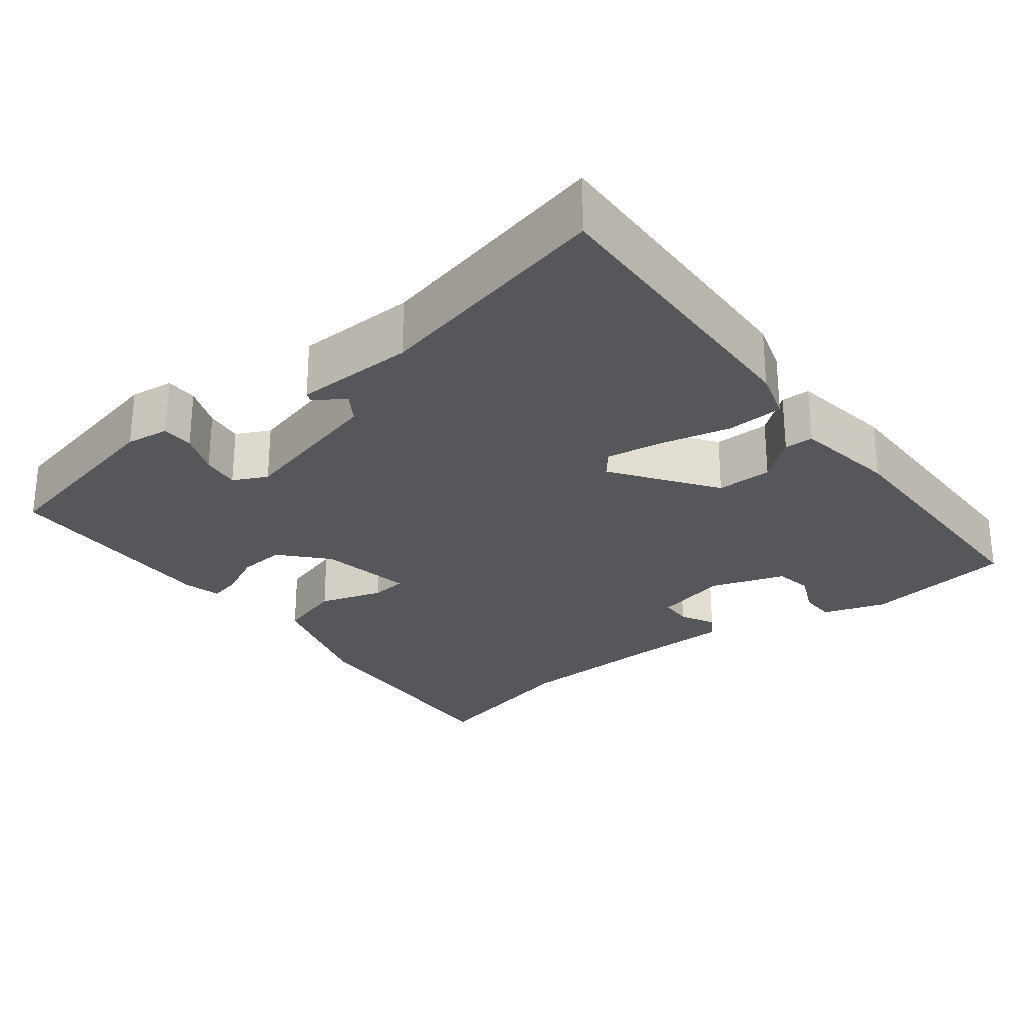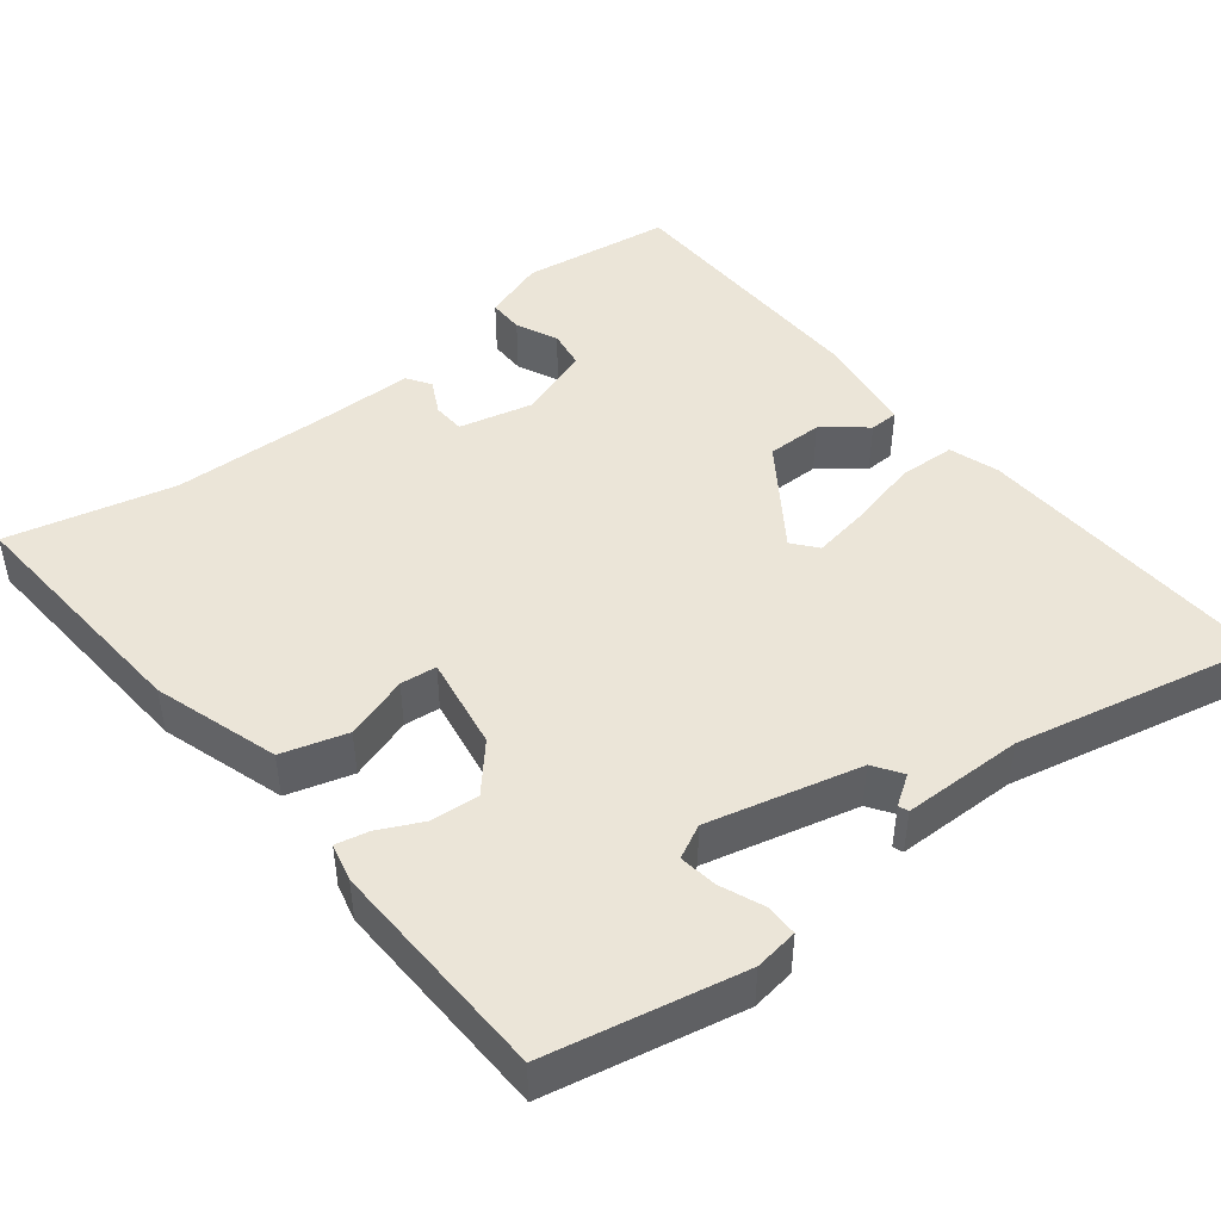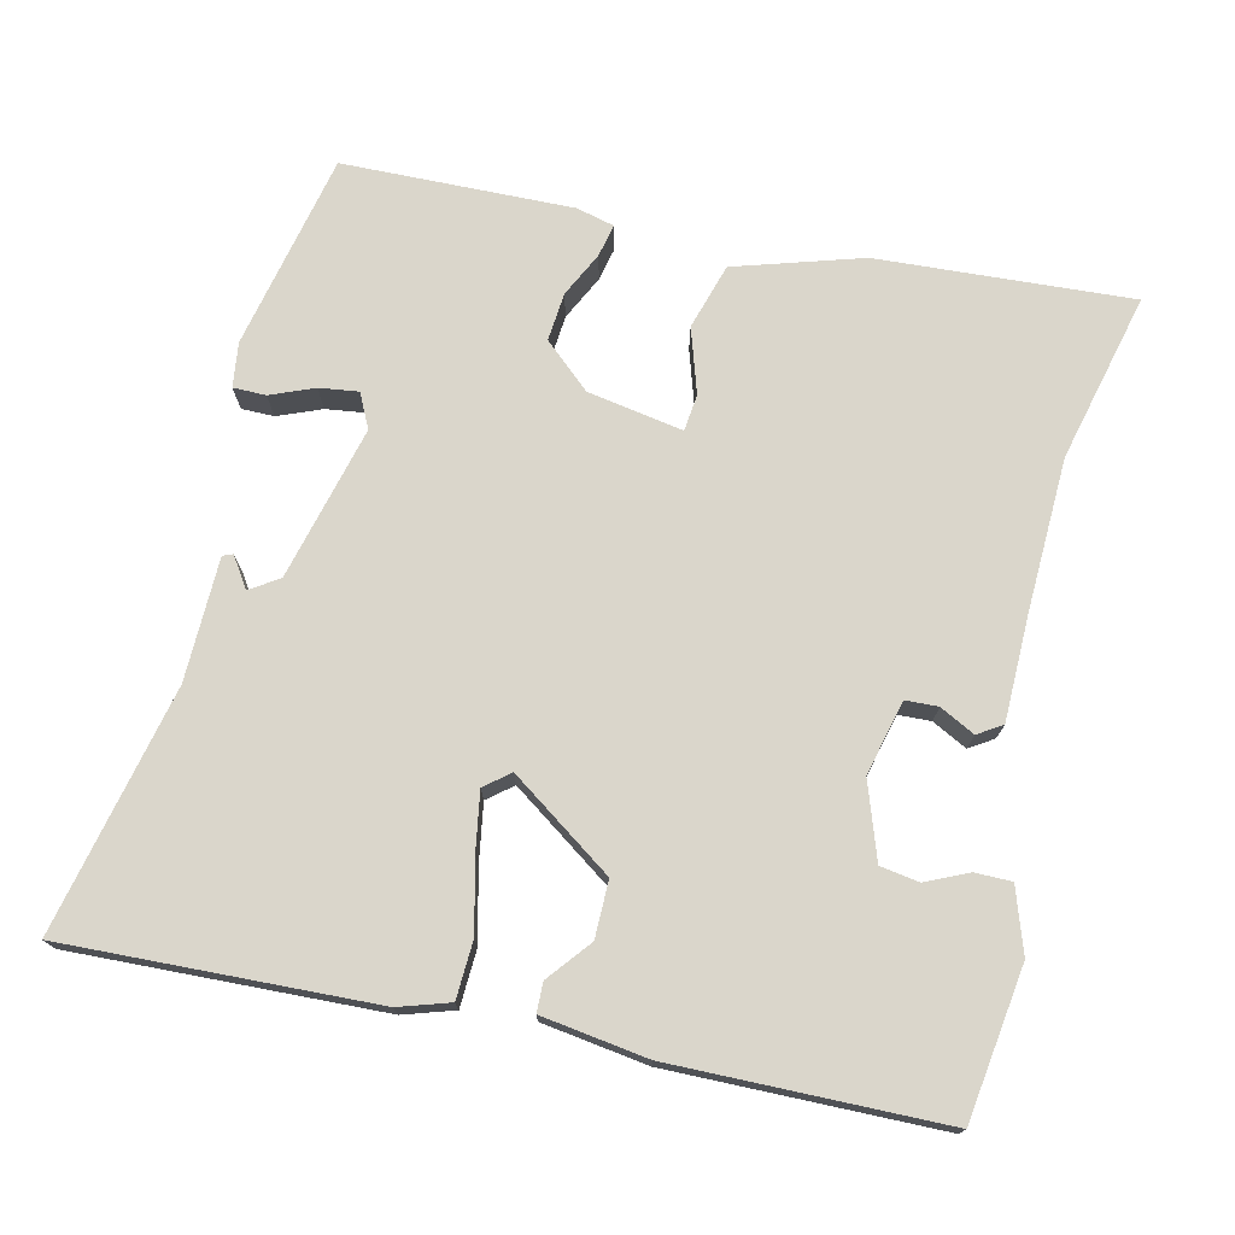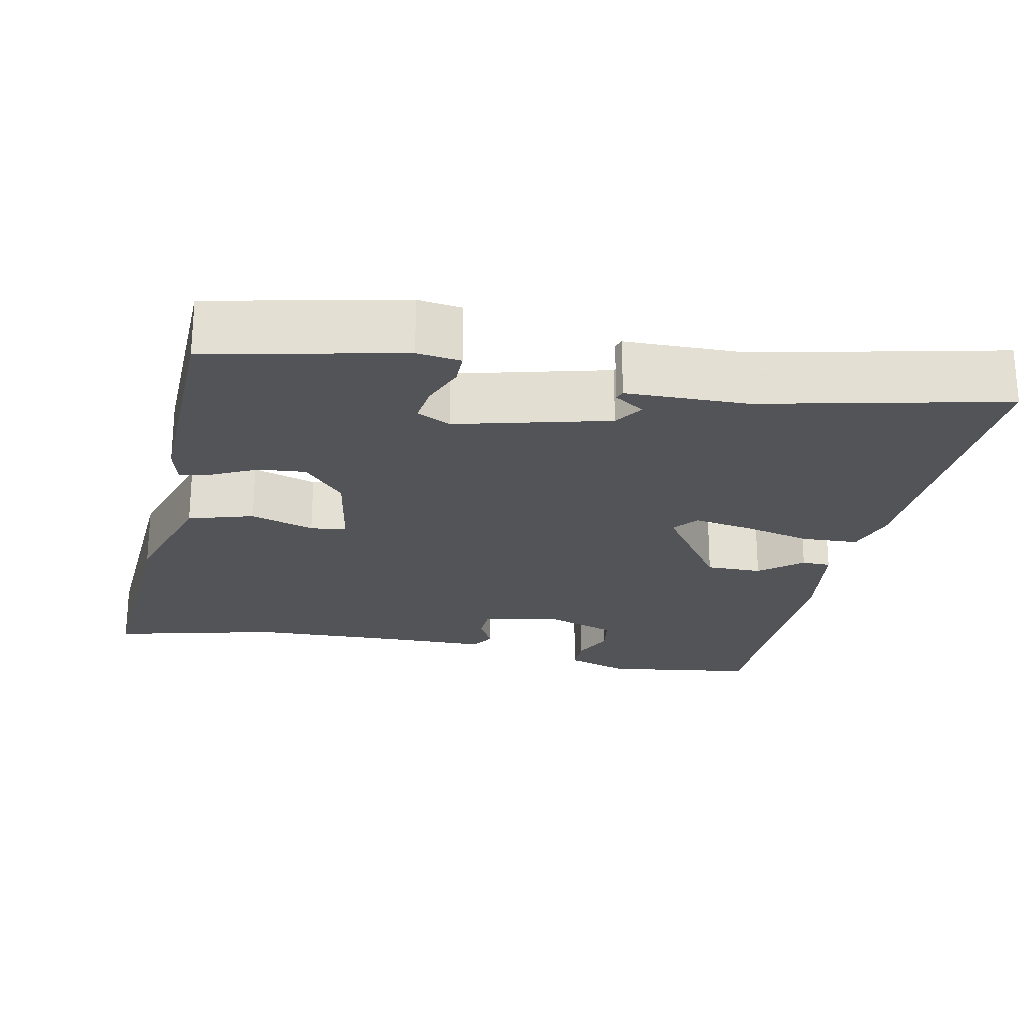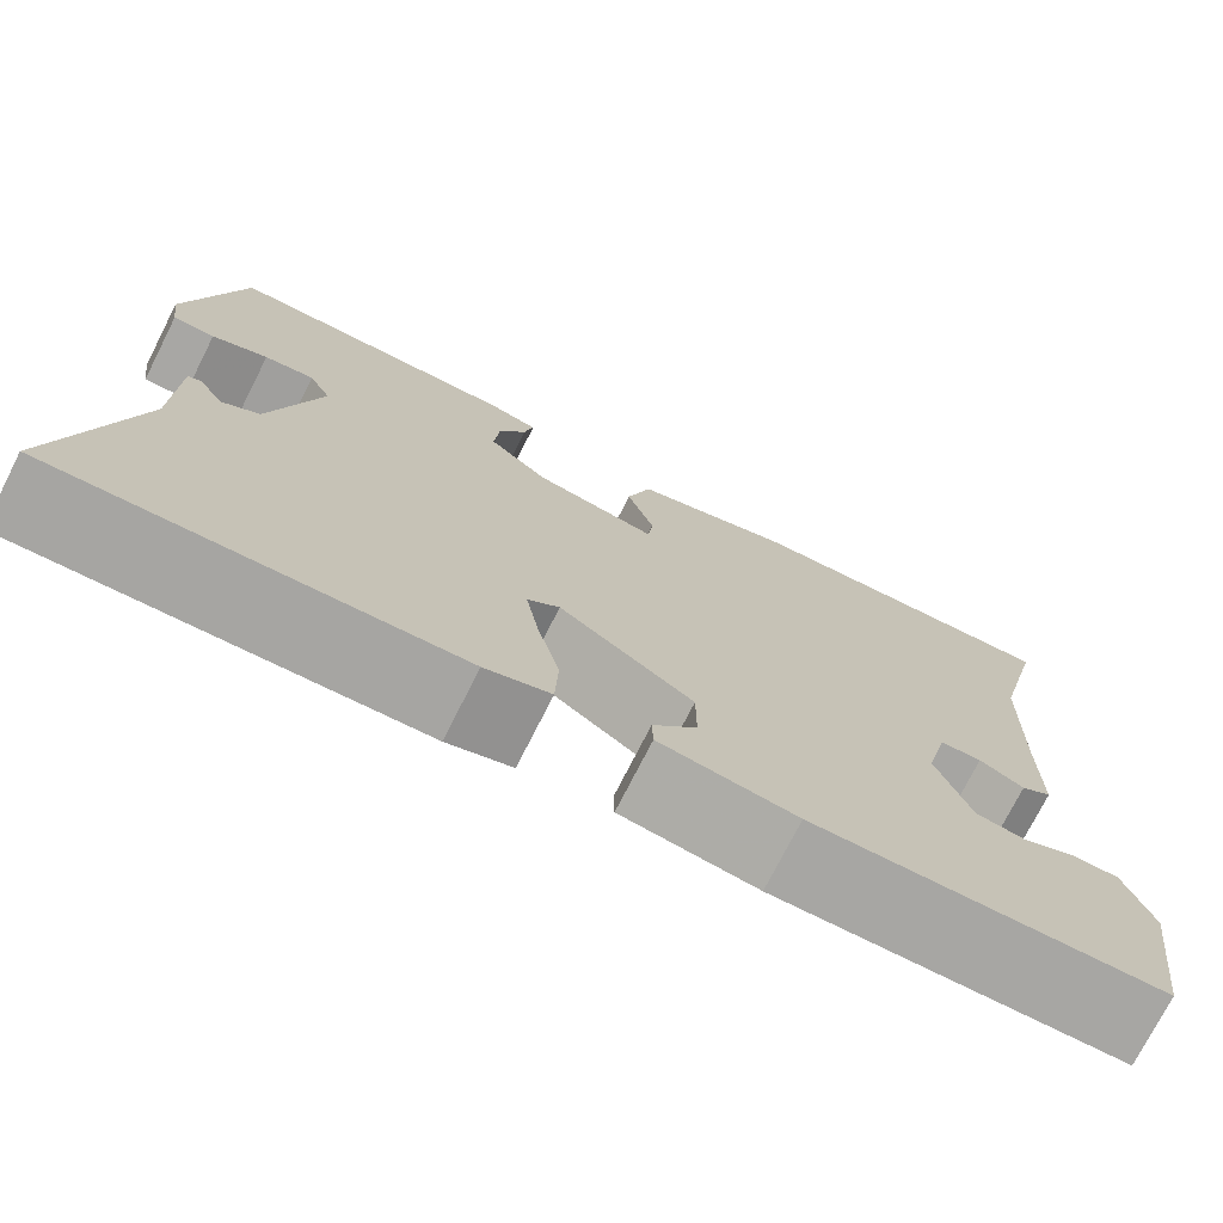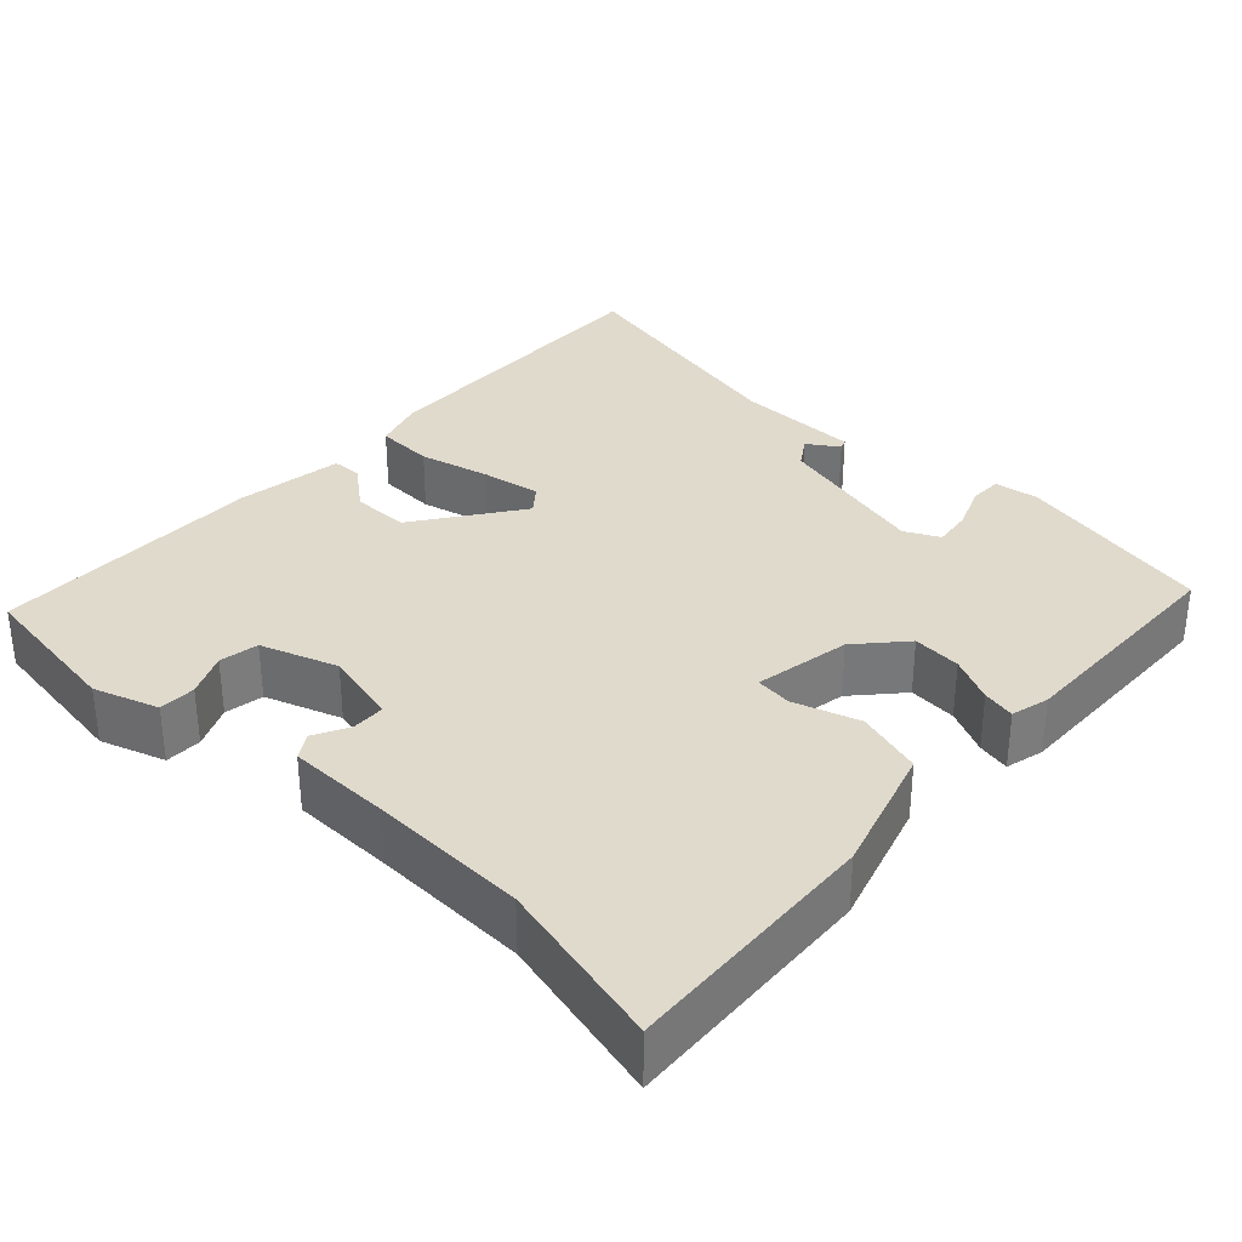
<metadata>
{"format":"obj","ext":"obj","renderer":"f3d","projection":"perspective","resolution":1024,"background":"white","views":[{"elev":-26.8,"azim":128.4,"up":"+Y"},{"elev":45.8,"azim":51.6,"up":"+Y"},{"elev":74.0,"azim":-166.6,"up":"+Y"},{"elev":-23.2,"azim":78.7,"up":"+Y"},{"elev":-74.6,"azim":153.1,"up":"+Z"},{"elev":33.0,"azim":-46.6,"up":"+Y"}]}
</metadata>
<code>
v -0.458 0.07 0.326
v -0.51 0.07 0.543
v -0.183 0.07 0.521
v -0.02 0.07 0.47
v 0.005 0.07 0.385
v -0.022 0.07 0.302
v -0.017 0.07 0.255
v 0.106 0.07 0.276
v 0.166 0.07 0.329
v 0.161 0.07 0.391
v 0.133 0.07 0.449
v 0.124 0.07 0.491
v 0.173 0.07 0.503
v 0.469 0.07 0.494
v 0.522 0.07 0.241
v 0.514 0.07 0.184
v 0.472 0.07 0.184
v 0.416 0.07 0.207
v 0.366 0.07 0.214
v 0.344 0.07 0.17
v 0.393 0.07 -0.028
v 0.43 0.07 -0.053
v 0.456 0.07 -0.014
v 0.469 0.07 -0.019
v 0.471 0.07 -0.177
v 0.54 0.07 -0.494
v 0.143 0.07 -0.476
v 0.078 0.07 -0.455
v 0.075 0.07 -0.381
v 0.097 0.07 -0.291
v 0.11 0.07 -0.215
v 0.078 0.07 -0.189
v -0.055 0.07 -0.281
v -0.055 0.07 -0.354
v -0.011 0.07 -0.409
v -0.012 0.07 -0.447
v -0.148 0.07 -0.466
v -0.496 0.07 -0.459
v -0.523 0.07 -0.263
v -0.495 0.07 -0.181
v -0.448 0.07 -0.181
v -0.394 0.07 -0.206
v -0.344 0.07 -0.198
v -0.31 0.07 -0.101
v -0.333 0.07 -0.005
v -0.375 0.07 -0.003
v -0.42 0.07 -0.026
v -0.451 0.07 -0.006
v -0.452 0.07 0.126
v -0.458 0 0.326
v -0.51 0 0.543
v -0.183 0 0.521
v -0.02 0 0.47
v 0.005 0 0.385
v -0.022 0 0.302
v -0.017 0 0.255
v 0.106 0 0.276
v 0.166 0 0.329
v 0.161 0 0.391
v 0.133 0 0.449
v 0.124 0 0.491
v 0.173 0 0.503
v 0.469 0 0.494
v 0.522 0 0.241
v 0.514 0 0.184
v 0.472 0 0.184
v 0.416 0 0.207
v 0.366 0 0.214
v 0.344 0 0.17
v 0.393 0 -0.028
v 0.43 0 -0.053
v 0.456 0 -0.014
v 0.469 0 -0.019
v 0.471 0 -0.177
v 0.54 0 -0.494
v 0.143 0 -0.476
v 0.078 0 -0.455
v 0.075 0 -0.381
v 0.097 0 -0.291
v 0.11 0 -0.215
v 0.078 0 -0.189
v -0.055 0 -0.281
v -0.055 0 -0.354
v -0.011 0 -0.409
v -0.012 0 -0.447
v -0.148 0 -0.466
v -0.496 0 -0.459
v -0.523 0 -0.263
v -0.495 0 -0.181
v -0.448 0 -0.181
v -0.394 0 -0.206
v -0.344 0 -0.198
v -0.31 0 -0.101
v -0.333 0 -0.005
v -0.375 0 -0.003
v -0.42 0 -0.026
v -0.451 0 -0.006
v -0.452 0 0.126
f 46 47 48 49
f 45 46 49 1
f 39 40 41 42
f 39 42 43
f 38 39 43
f 37 38 43
f 34 35 36 37
f 33 34 37 43
f 32 33 43 44
f 27 28 29 30
f 25 26 27 30
f 25 30 31
f 22 23 24 25
f 21 22 25 31
f 20 21 31 32
f 15 16 17 18
f 15 18 19
f 14 15 19
f 10 11 12 13
f 9 10 13 14
f 8 9 14 19
f 3 4 5 6
f 3 6 7
f 45 1 2 3
f 45 3 7
f 20 32 44 45
f 19 20 45
f 7 8 19 45
f 98 97 96 95
f 50 98 95 94
f 91 90 89 88
f 92 91 88
f 92 88 87
f 92 87 86
f 86 85 84 83
f 92 86 83 82
f 93 92 82 81
f 79 78 77 76
f 79 76 75 74
f 80 79 74
f 74 73 72 71
f 80 74 71 70
f 81 80 70 69
f 67 66 65 64
f 68 67 64
f 68 64 63
f 62 61 60 59
f 63 62 59 58
f 68 63 58 57
f 55 54 53 52
f 56 55 52
f 52 51 50 94
f 56 52 94
f 94 93 81 69
f 94 69 68
f 94 68 57 56
f 1 50 51 2
f 2 51 52 3
f 3 52 53 4
f 4 53 54 5
f 5 54 55 6
f 6 55 56 7
f 7 56 57 8
f 8 57 58 9
f 9 58 59 10
f 10 59 60 11
f 11 60 61 12
f 12 61 62 13
f 13 62 63 14
f 14 63 64 15
f 15 64 65 16
f 16 65 66 17
f 17 66 67 18
f 18 67 68 19
f 19 68 69 20
f 20 69 70 21
f 21 70 71 22
f 22 71 72 23
f 23 72 73 24
f 24 73 74 25
f 25 74 75 26
f 26 75 76 27
f 27 76 77 28
f 28 77 78 29
f 29 78 79 30
f 30 79 80 31
f 31 80 81 32
f 32 81 82 33
f 33 82 83 34
f 34 83 84 35
f 35 84 85 36
f 36 85 86 37
f 37 86 87 38
f 38 87 88 39
f 39 88 89 40
f 40 89 90 41
f 41 90 91 42
f 42 91 92 43
f 43 92 93 44
f 44 93 94 45
f 45 94 95 46
f 46 95 96 47
f 47 96 97 48
f 48 97 98 49
f 49 98 50 1

</code>
